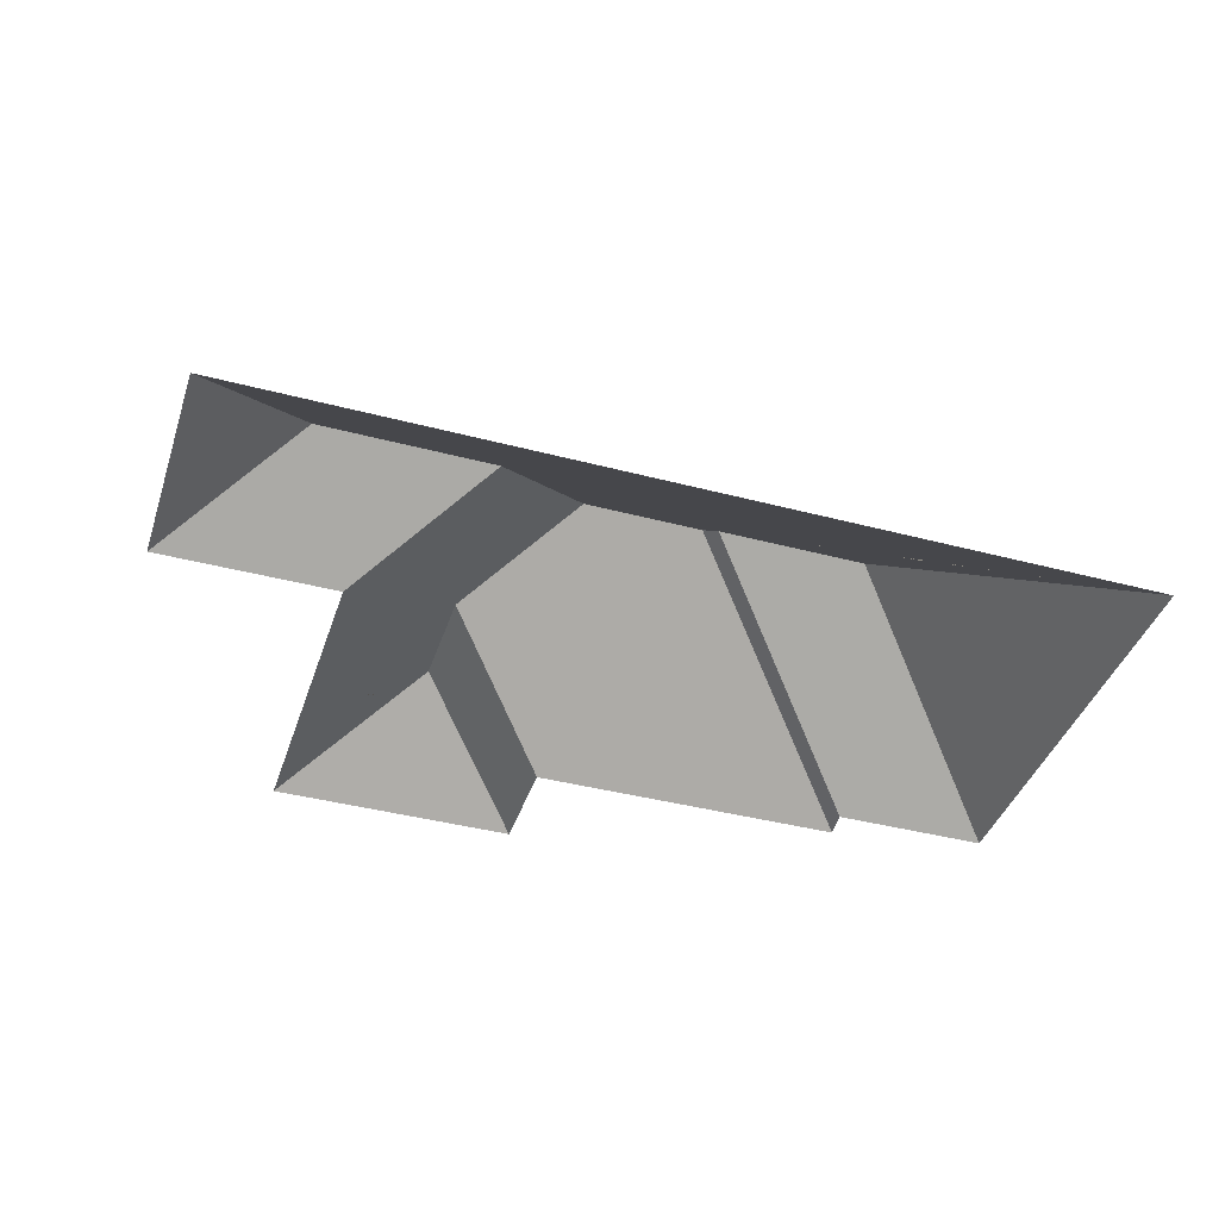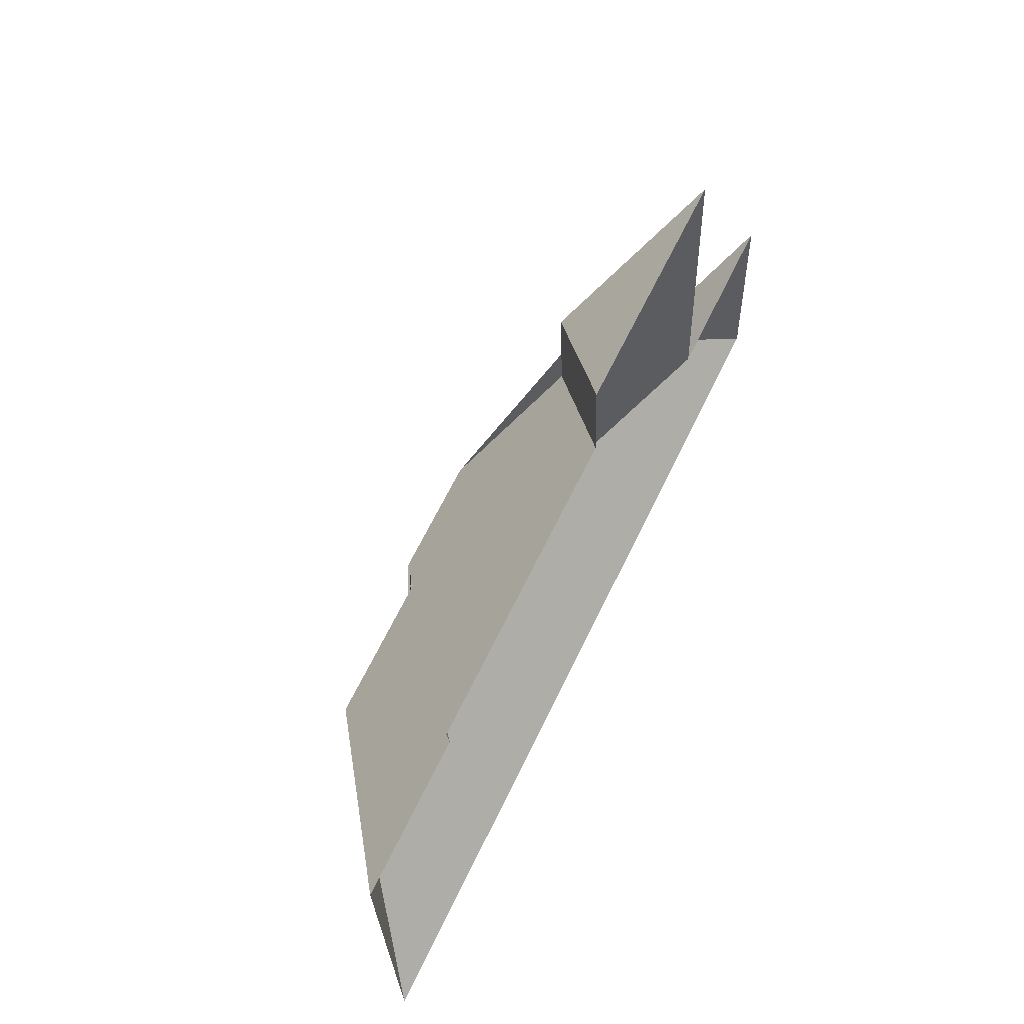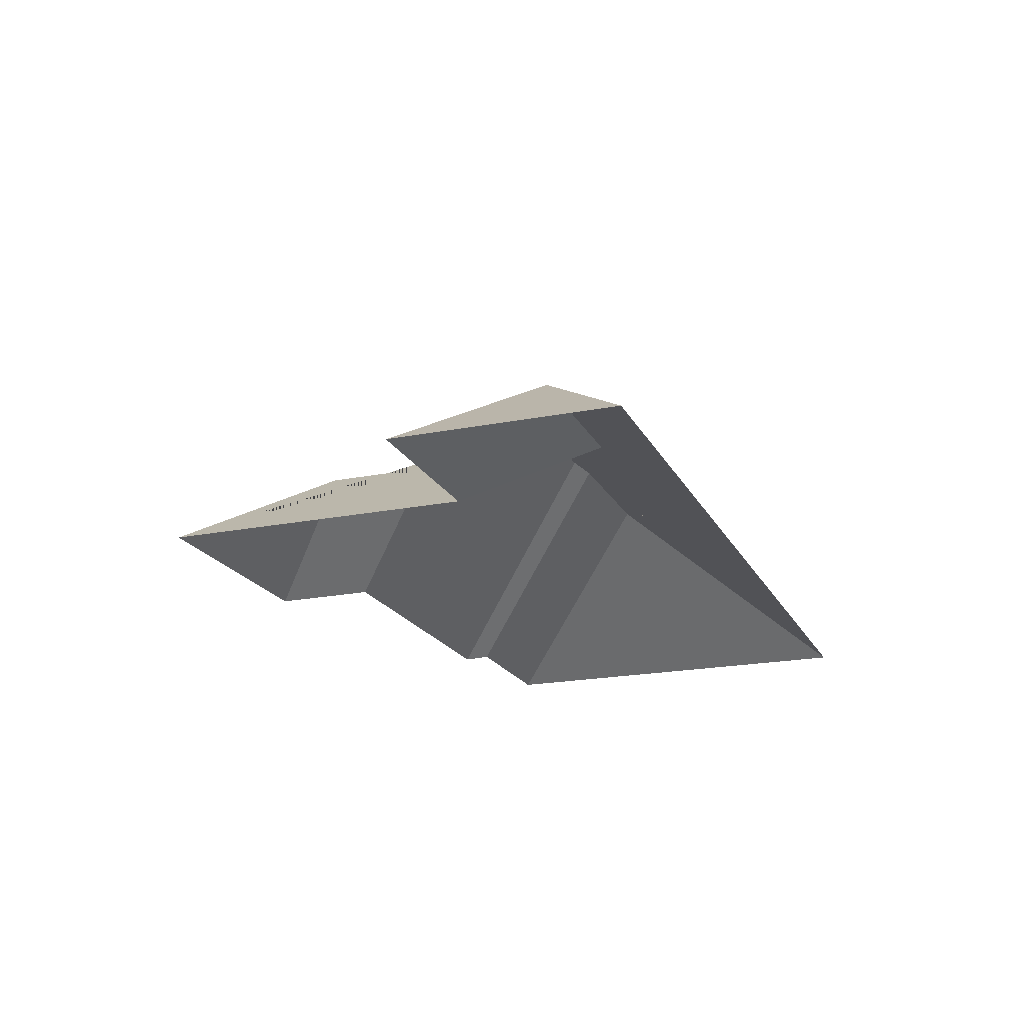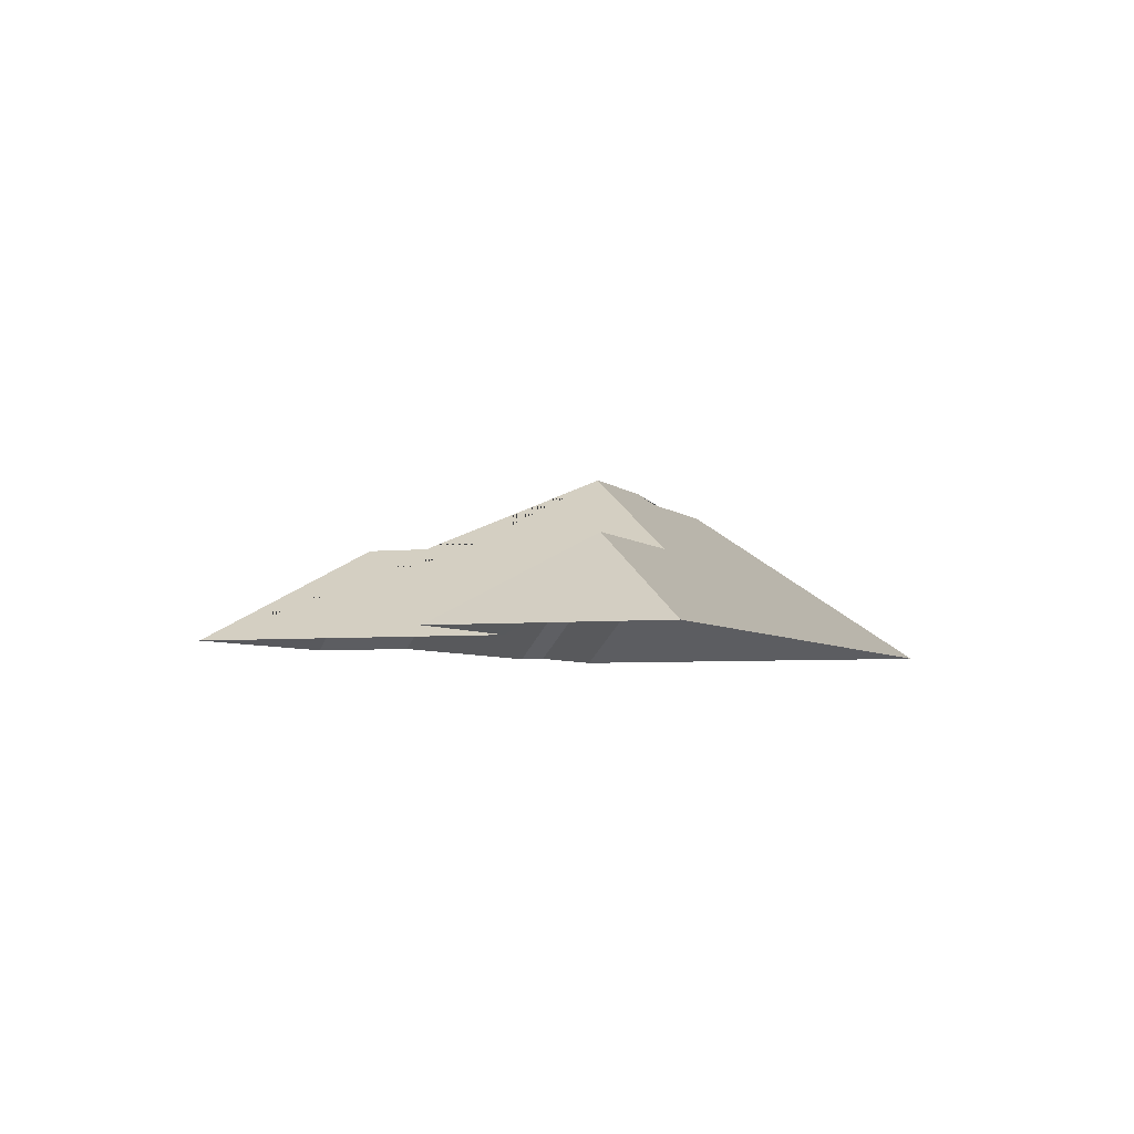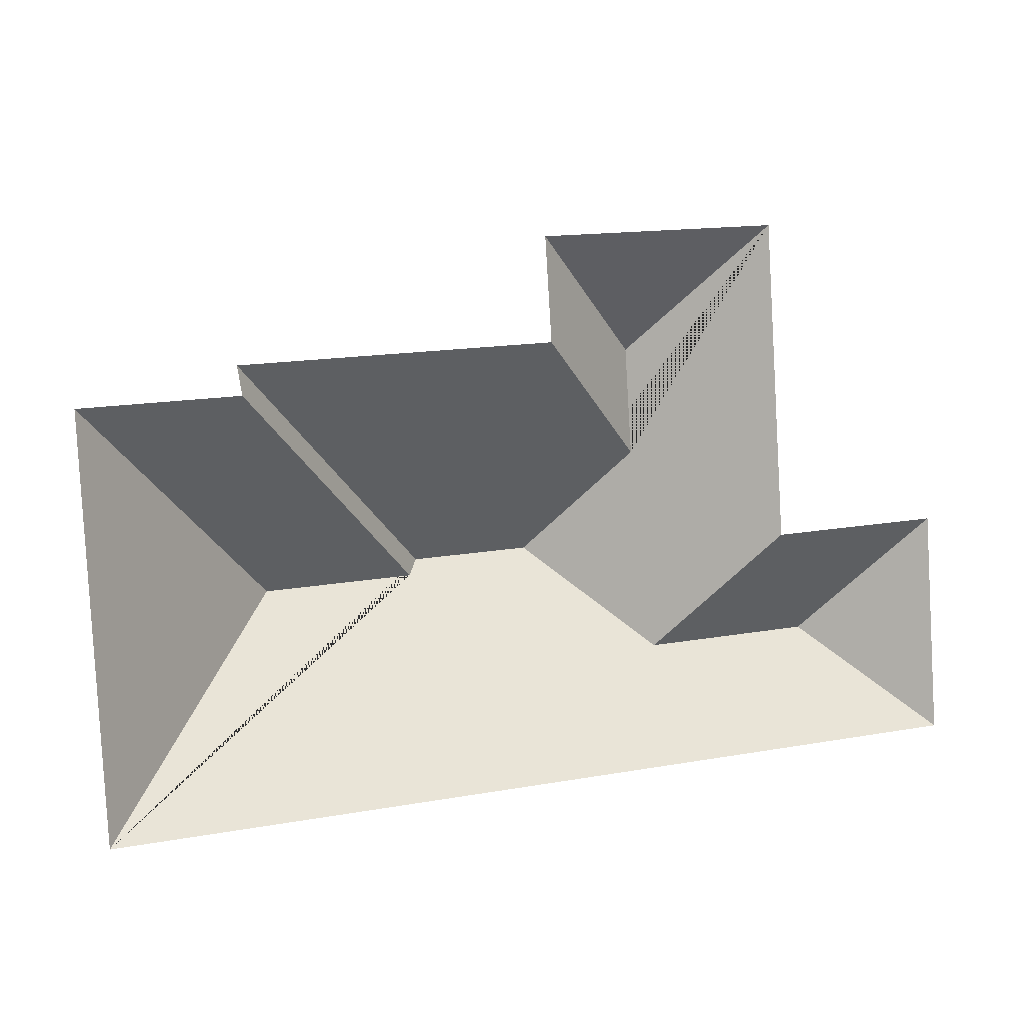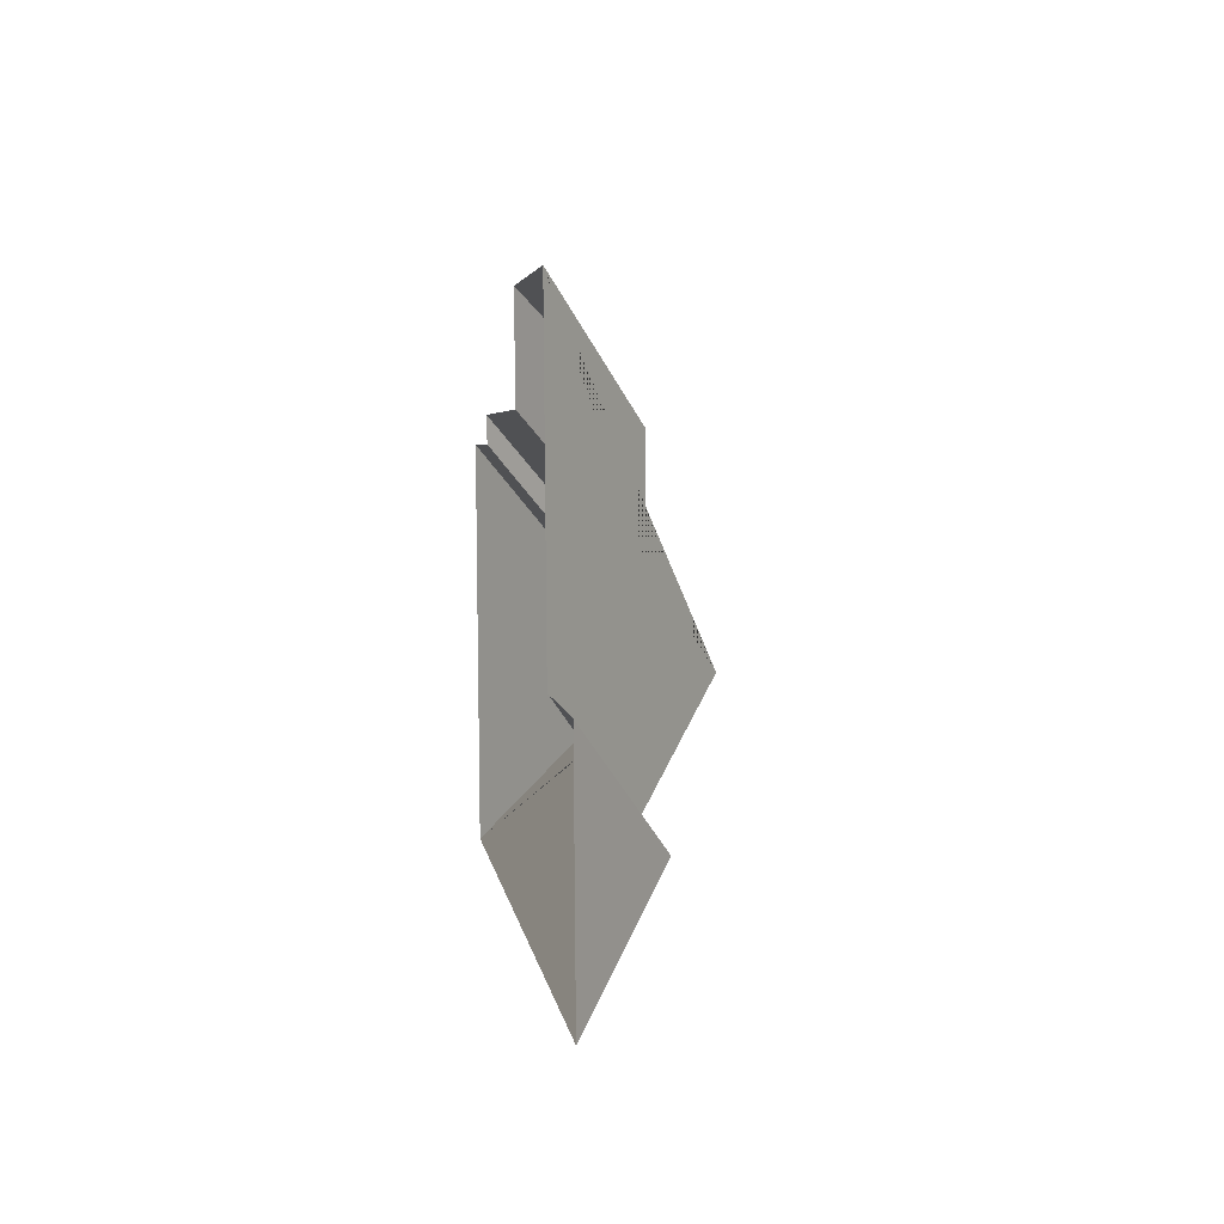
<metadata>
{"format":"obj","ext":"obj","renderer":"f3d","projection":"perspective","resolution":1024,"background":"white","views":[{"elev":-40.8,"azim":158.7,"up":"+Y"},{"elev":60.9,"azim":-64.2,"up":"+Z"},{"elev":-19.8,"azim":107.0,"up":"+Y"},{"elev":-4.7,"azim":107.7,"up":"+Y"},{"elev":5.4,"azim":-21.1,"up":"+Z"},{"elev":7.4,"azim":82.7,"up":"+Z"}]}
</metadata>
<code>
o CG10_500_037057_0065_roof
v 402.3 75 -235.8
v 28.88 75 -258.2
v 278.5 110.3 -197.3
v 351.2 110.4 -192.9
v 109.3 140.1 -168.6
v 173.8 140.2 -164.6
v 229.5 145 -155.1
v 178.2 144.9 -158.2
v 322.8 75 -145.9
v 396.7 75 -141.3
v 268.4 114 -110.9
v 18.6 75 -86.25
v 83.81 75 -82.12
v 265.5 114.1 -65.68
v 214.5 75 -61.8
v 81.79 75 -70.26
v 314.7 75 -12.25
v 211.6 75 -18.41
v 402.3 0 -235.8
v 28.88 0 -258.2
v 18.6 0 -86.25
v 83.81 0 -82.12
v 81.79 0 -70.26
v 214.5 0 -61.8
v 211.6 0 -18.41
v 314.7 0 -12.25
v 322.8 0 -145.9
v 396.7 0 -141.3
f 2 5 6 8 7 3 4 1
f 2 5 12
f 12 5 6 13
f 13 6 8 16
f 16 8 7 11 15
f 10 4 1
f 9 3 4 10
f 18 14 11 15
f 17 14 18
f 17 14 11 7 3 9

</code>
